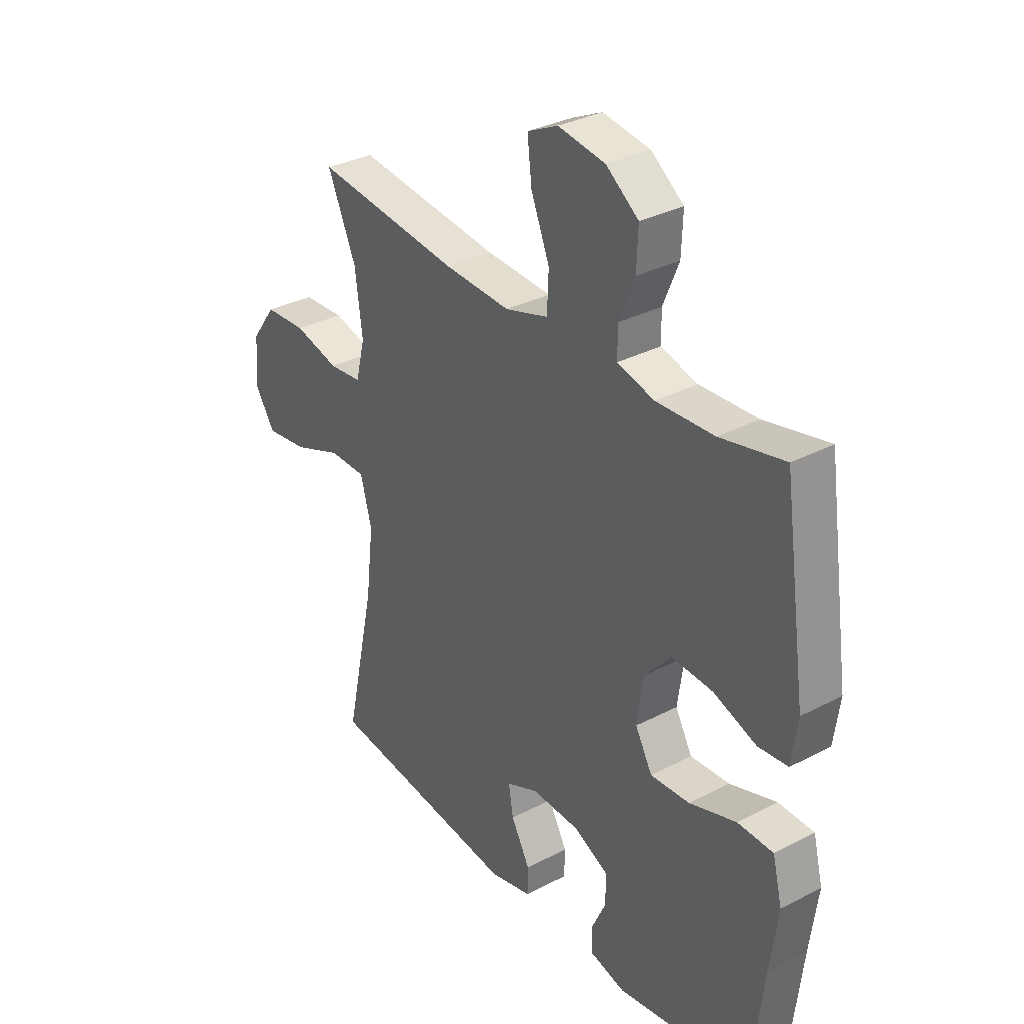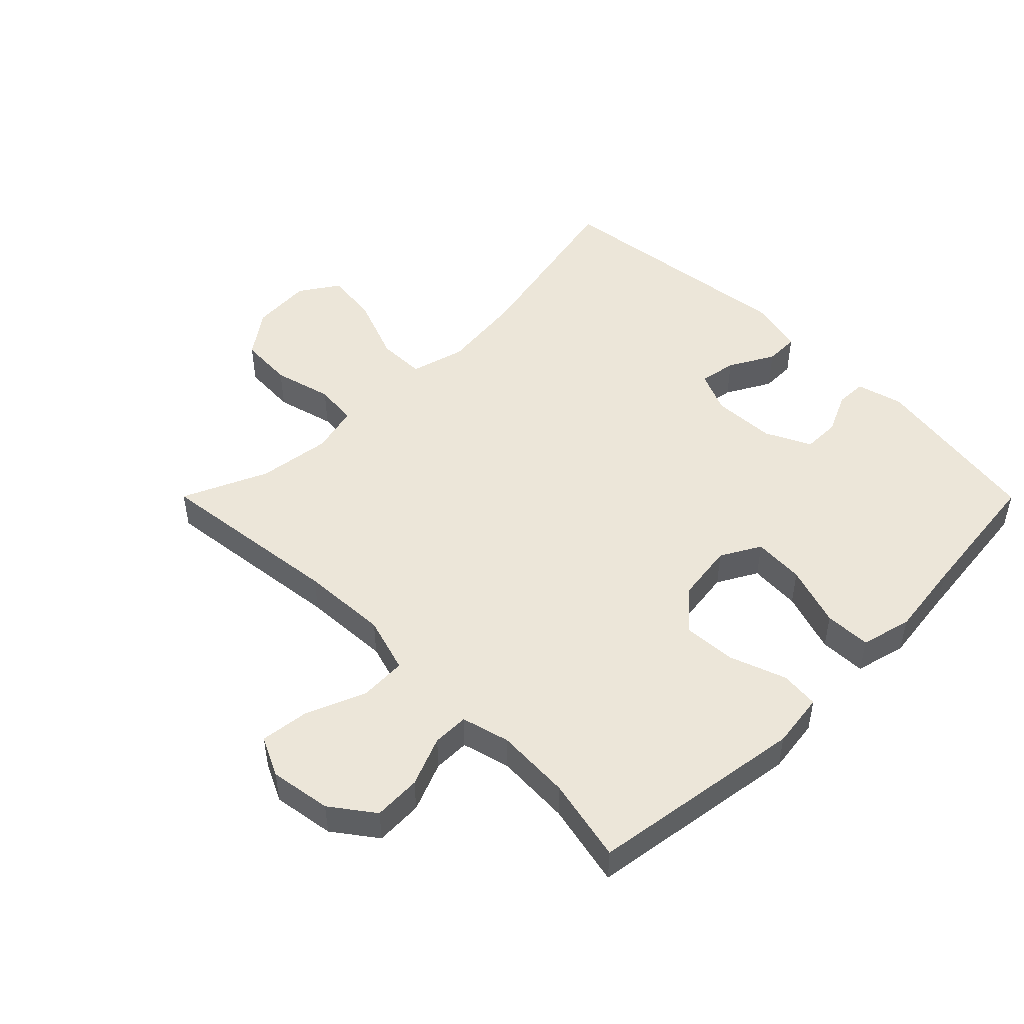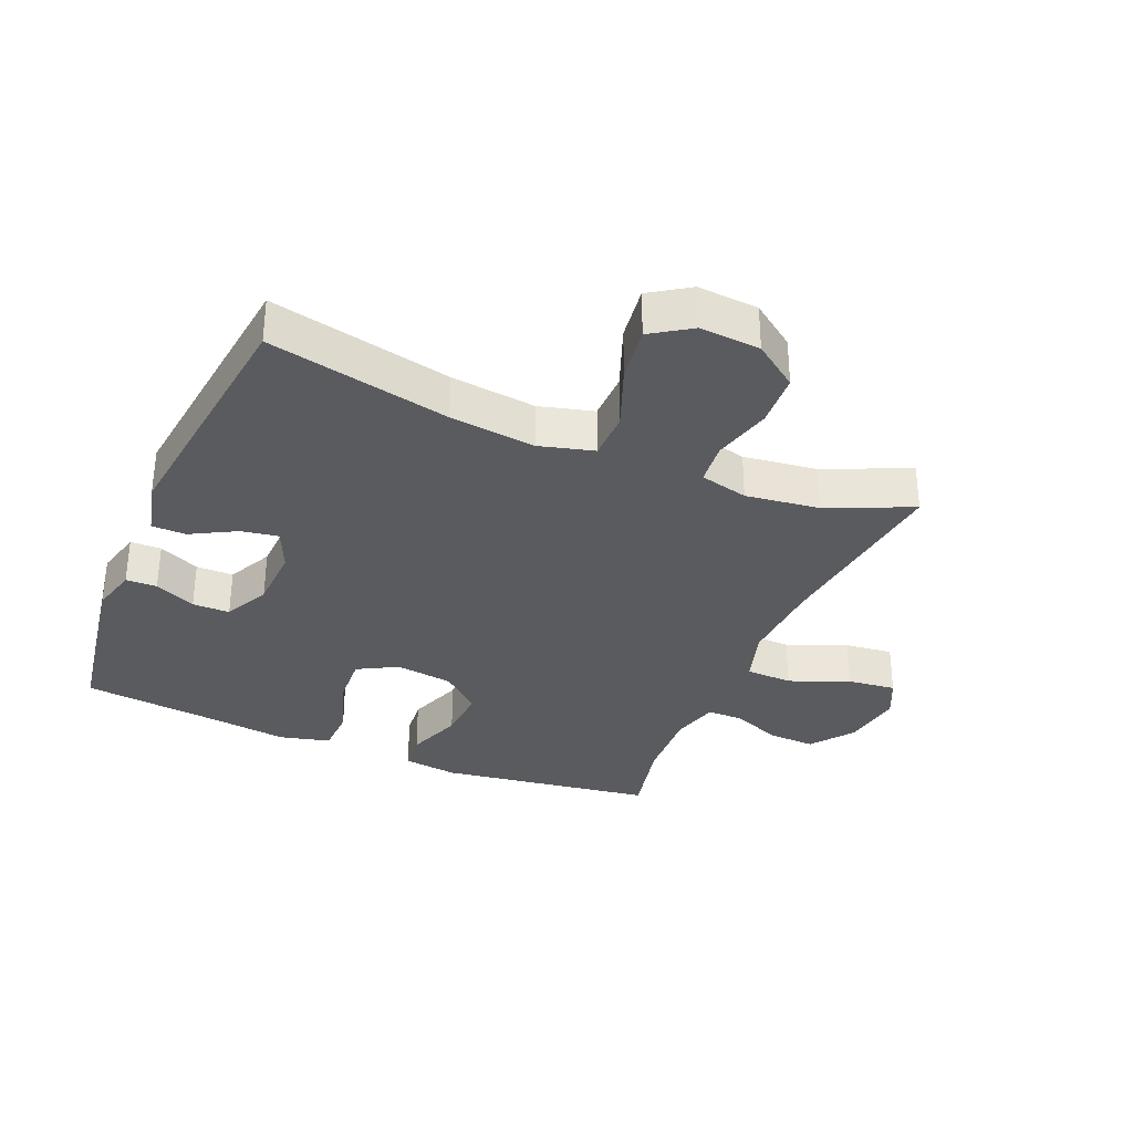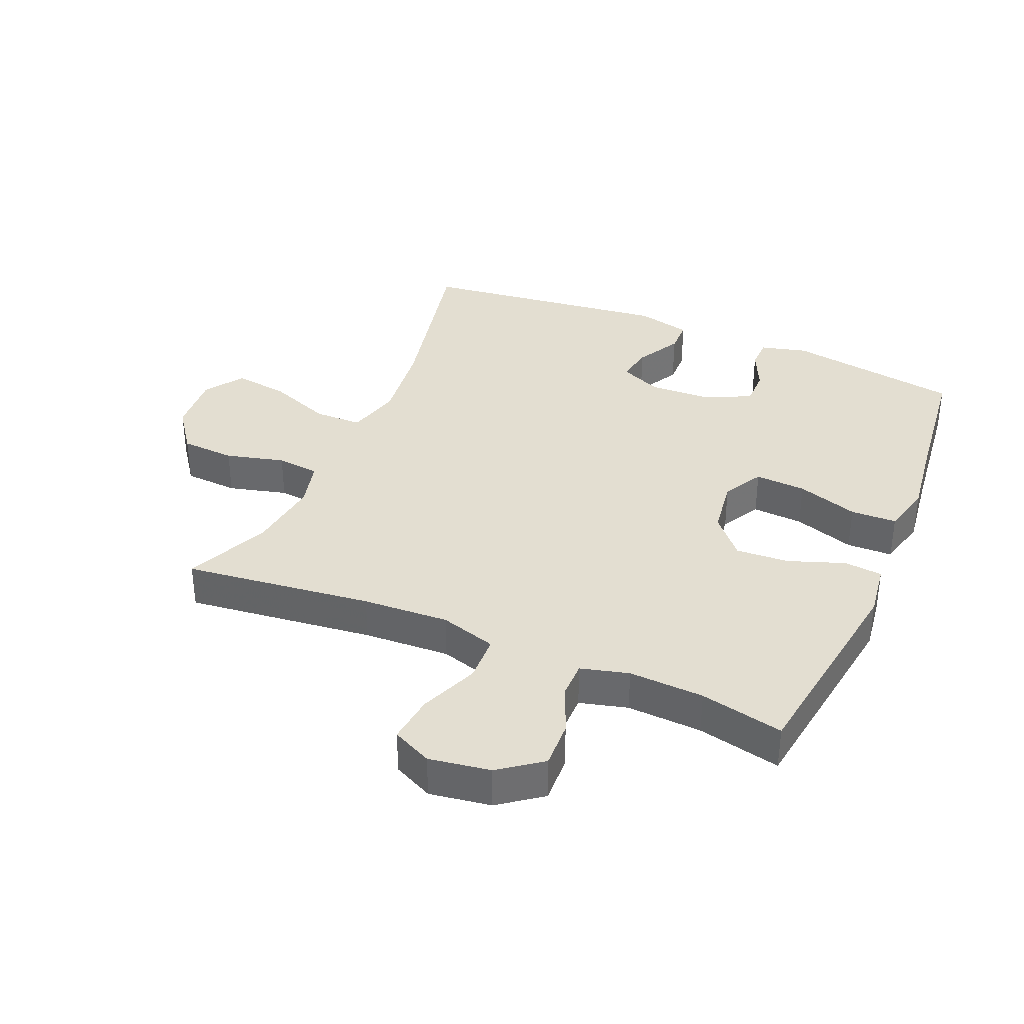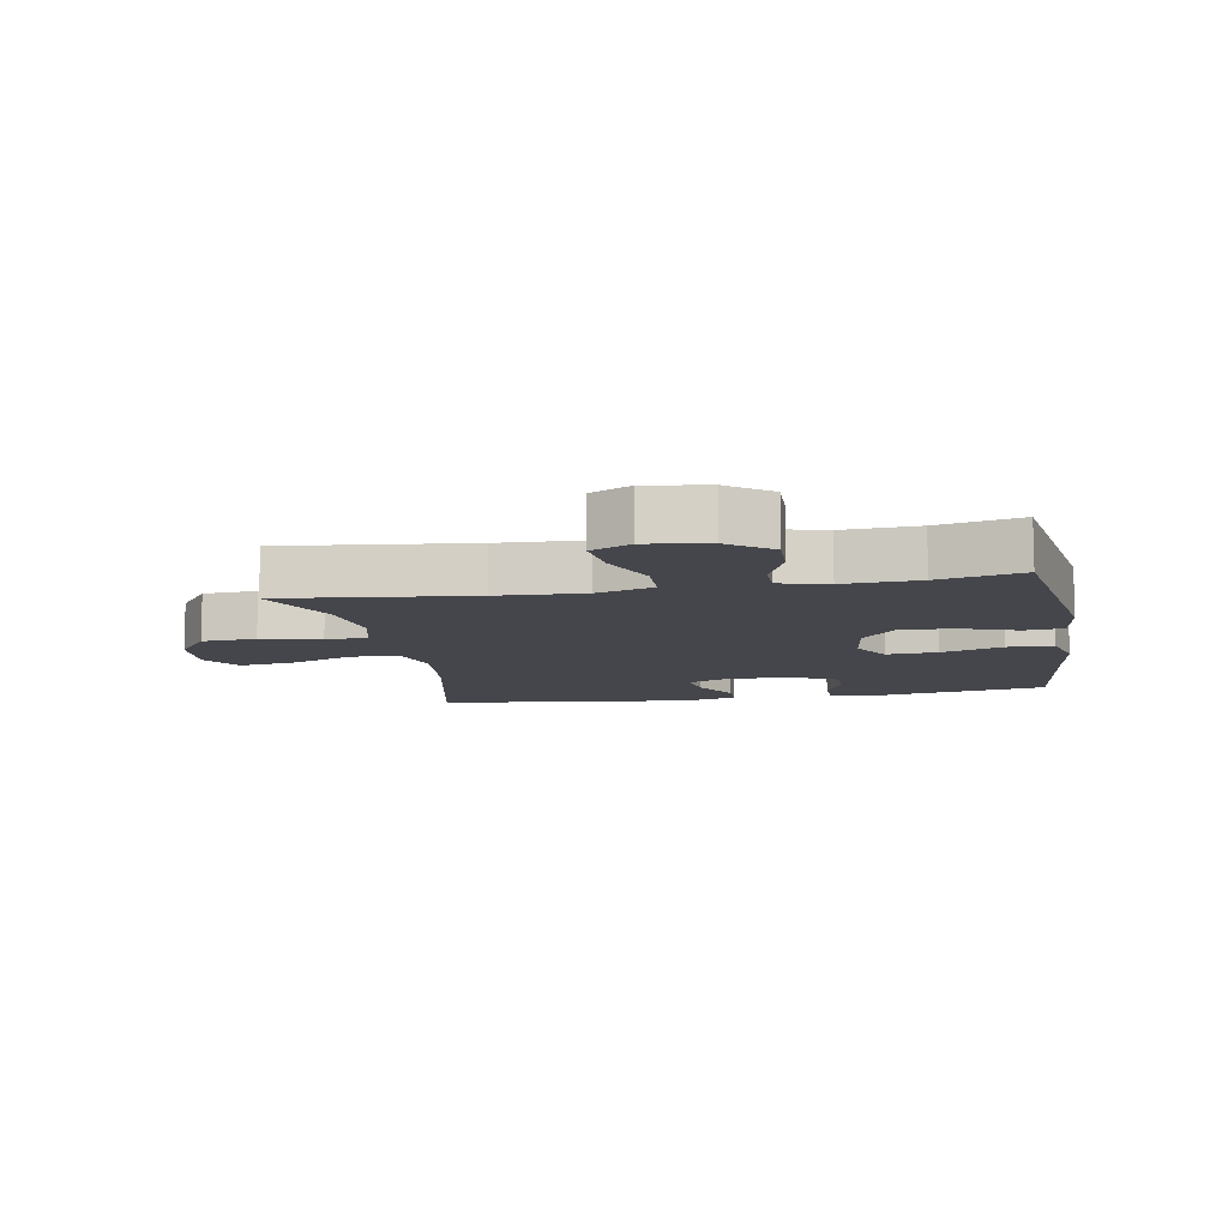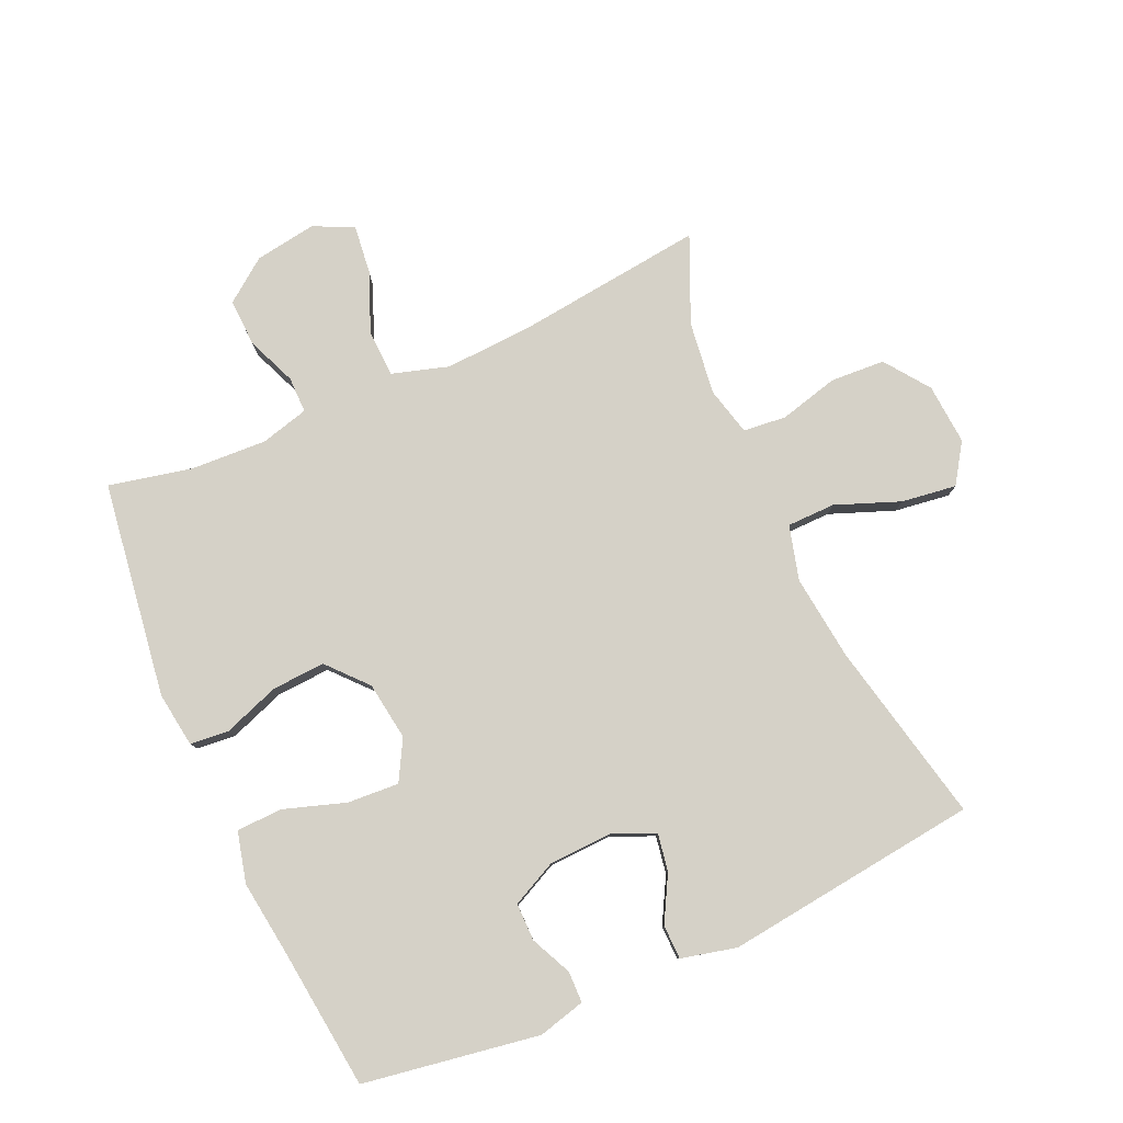
<metadata>
{"format":"obj","ext":"obj","renderer":"f3d","projection":"perspective","resolution":1024,"background":"white","views":[{"elev":32.7,"azim":54.1,"up":"+Z"},{"elev":48.7,"azim":45.1,"up":"+Y"},{"elev":-32.9,"azim":-112.9,"up":"+Y"},{"elev":36.0,"azim":23.1,"up":"+Y"},{"elev":-10.0,"azim":10.4,"up":"+Y"},{"elev":79.5,"azim":155.9,"up":"+Y"}]}
</metadata>
<code>
v 0.5 0.07 -0.5
v 0.223 0.07 -0.545
v 0.149 0.07 -0.526
v 0.148 0.07 -0.477
v 0.178 0.07 -0.412
v 0.178 0.07 -0.353
v 0.106 0.07 -0.318
v 0.006 0.07 -0.314
v -0.06 0.07 -0.343
v -0.05 0.07 -0.402
v -0.011 0.07 -0.473
v -0.012 0.07 -0.527
v -0.099 0.07 -0.548
v -0.5 0.07 -0.5
v -0.438 0.07 -0.213
v -0.422 0.07 -0.078
v -0.445 0.07 0.008
v -0.521 0.07 0.009
v -0.622 0.07 -0.03
v -0.709 0.07 -0.042
v -0.75 0.07 0.02
v -0.743 0.07 0.116
v -0.692 0.07 0.186
v -0.606 0.07 0.191
v -0.513 0.07 0.167
v -0.445 0.07 0.174
v -0.426 0.07 0.25
v -0.441 0.07 0.366
v -0.5 0.07 0.5
v -0.201 0.07 0.465
v -0.064 0.07 0.458
v 0.025 0.07 0.485
v 0.028 0.07 0.559
v -0.01 0.07 0.653
v -0.019 0.07 0.73
v 0.044 0.07 0.76
v 0.141 0.07 0.745
v 0.208 0.07 0.695
v 0.205 0.07 0.62
v 0.173 0.07 0.542
v 0.173 0.07 0.485
v 0.249 0.07 0.465
v 0.368 0.07 0.471
v 0.5 0.07 0.5
v 0.549 0.07 0.16
v 0.537 0.07 0.073
v 0.476 0.07 0.067
v 0.387 0.07 0.099
v 0.303 0.07 0.104
v 0.248 0.07 0.042
v 0.235 0.07 -0.05
v 0.27 0.07 -0.113
v 0.351 0.07 -0.108
v 0.448 0.07 -0.076
v 0.521 0.07 -0.078
v 0.541 0.07 -0.158
v 0.525 0.07 -0.281
v 0.5 0 -0.5
v 0.223 0 -0.545
v 0.149 0 -0.526
v 0.148 0 -0.477
v 0.178 0 -0.412
v 0.178 0 -0.353
v 0.106 0 -0.318
v 0.006 0 -0.314
v -0.06 0 -0.343
v -0.05 0 -0.402
v -0.011 0 -0.473
v -0.012 0 -0.527
v -0.099 0 -0.548
v -0.5 0 -0.5
v -0.438 0 -0.213
v -0.422 0 -0.078
v -0.445 0 0.008
v -0.521 0 0.009
v -0.622 0 -0.03
v -0.709 0 -0.042
v -0.75 0 0.02
v -0.743 0 0.116
v -0.692 0 0.186
v -0.606 0 0.191
v -0.513 0 0.167
v -0.445 0 0.174
v -0.426 0 0.25
v -0.441 0 0.366
v -0.5 0 0.5
v -0.201 0 0.465
v -0.064 0 0.458
v 0.025 0 0.485
v 0.028 0 0.559
v -0.01 0 0.653
v -0.019 0 0.73
v 0.044 0 0.76
v 0.141 0 0.745
v 0.208 0 0.695
v 0.205 0 0.62
v 0.173 0 0.542
v 0.173 0 0.485
v 0.249 0 0.465
v 0.368 0 0.471
v 0.5 0 0.5
v 0.549 0 0.16
v 0.537 0 0.073
v 0.476 0 0.067
v 0.387 0 0.099
v 0.303 0 0.104
v 0.248 0 0.042
v 0.235 0 -0.05
v 0.27 0 -0.113
v 0.351 0 -0.108
v 0.448 0 -0.076
v 0.521 0 -0.078
v 0.541 0 -0.158
v 0.525 0 -0.281
f 55 56 57
f 54 55 57
f 53 54 57
f 1 2 3
f 57 1 3
f 53 57 3
f 52 53 3
f 46 47 48
f 45 46 48
f 44 45 48
f 43 44 48
f 42 43 48 49
f 41 42 49 50
f 38 39 40
f 37 38 40
f 36 37 40
f 35 36 40
f 34 35 40
f 33 34 40
f 32 33 40 41
f 41 50 51
f 32 41 51
f 31 32 51
f 28 29 30
f 31 51 52
f 30 31 52
f 28 30 52
f 27 28 52
f 23 24 25
f 22 23 25
f 21 22 25
f 20 21 25
f 19 20 25
f 18 19 25
f 17 18 25 26
f 13 14 15
f 12 13 15
f 11 12 15
f 10 11 15
f 9 10 15 16
f 26 27 52
f 17 26 52
f 16 17 52
f 9 16 52
f 8 9 52
f 3 4 5
f 52 3 5
f 7 8 52
f 6 7 52
f 5 6 52
f 114 113 112
f 114 112 111
f 114 111 110
f 60 59 58
f 60 58 114
f 60 114 110
f 60 110 109
f 105 104 103
f 105 103 102
f 105 102 101
f 105 101 100
f 106 105 100 99
f 107 106 99 98
f 97 96 95
f 97 95 94
f 97 94 93
f 97 93 92
f 97 92 91
f 97 91 90
f 98 97 90 89
f 108 107 98
f 108 98 89
f 108 89 88
f 87 86 85
f 109 108 88
f 109 88 87
f 109 87 85
f 109 85 84
f 82 81 80
f 82 80 79
f 82 79 78
f 82 78 77
f 82 77 76
f 82 76 75
f 83 82 75 74
f 72 71 70
f 72 70 69
f 72 69 68
f 72 68 67
f 73 72 67 66
f 109 84 83
f 109 83 74
f 109 74 73
f 109 73 66
f 109 66 65
f 62 61 60
f 62 60 109
f 109 65 64
f 109 64 63
f 109 63 62
f 1 58 59 2
f 2 59 60 3
f 3 60 61 4
f 4 61 62 5
f 5 62 63 6
f 6 63 64 7
f 7 64 65 8
f 8 65 66 9
f 9 66 67 10
f 10 67 68 11
f 11 68 69 12
f 12 69 70 13
f 13 70 71 14
f 14 71 72 15
f 15 72 73 16
f 16 73 74 17
f 17 74 75 18
f 18 75 76 19
f 19 76 77 20
f 20 77 78 21
f 21 78 79 22
f 22 79 80 23
f 23 80 81 24
f 24 81 82 25
f 25 82 83 26
f 26 83 84 27
f 27 84 85 28
f 28 85 86 29
f 29 86 87 30
f 30 87 88 31
f 31 88 89 32
f 32 89 90 33
f 33 90 91 34
f 34 91 92 35
f 35 92 93 36
f 36 93 94 37
f 37 94 95 38
f 38 95 96 39
f 39 96 97 40
f 40 97 98 41
f 41 98 99 42
f 42 99 100 43
f 43 100 101 44
f 44 101 102 45
f 45 102 103 46
f 46 103 104 47
f 47 104 105 48
f 48 105 106 49
f 49 106 107 50
f 50 107 108 51
f 51 108 109 52
f 52 109 110 53
f 53 110 111 54
f 54 111 112 55
f 55 112 113 56
f 56 113 114 57
f 57 114 58 1

</code>
